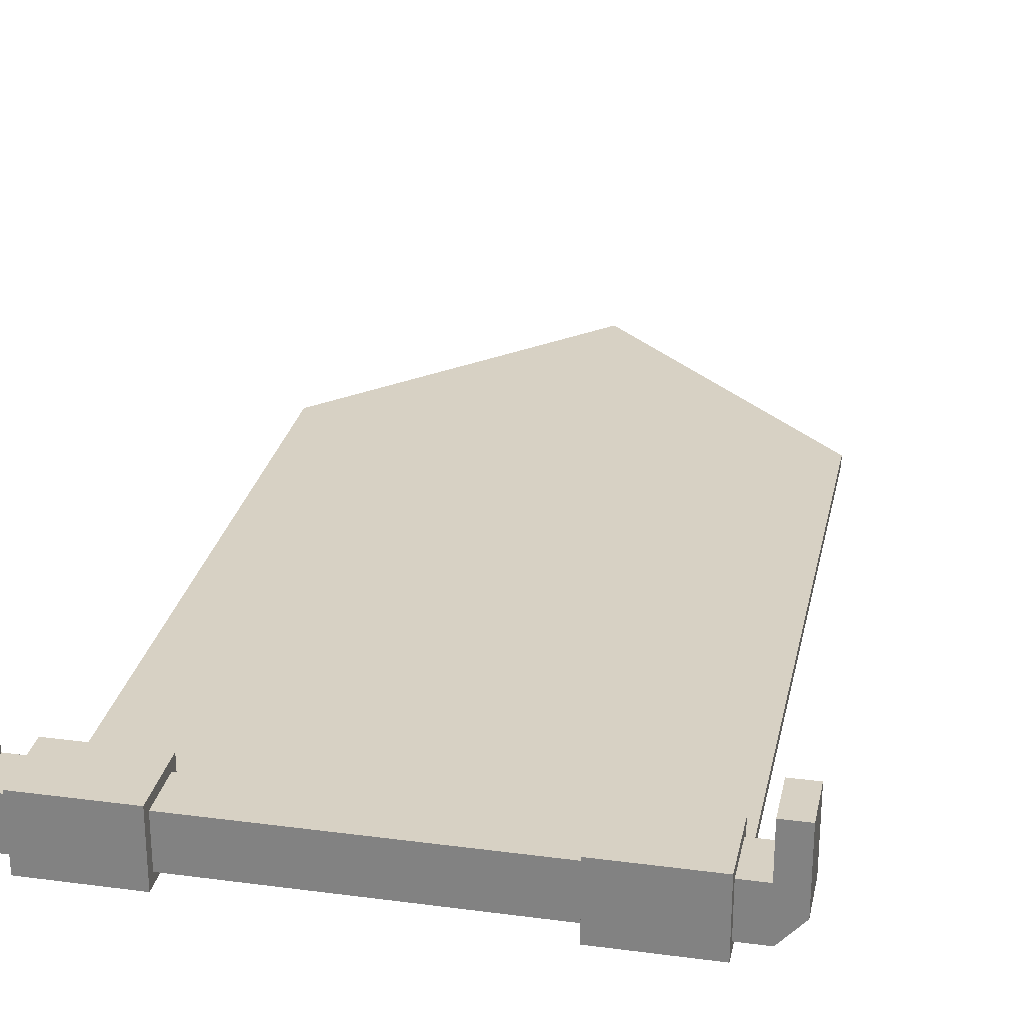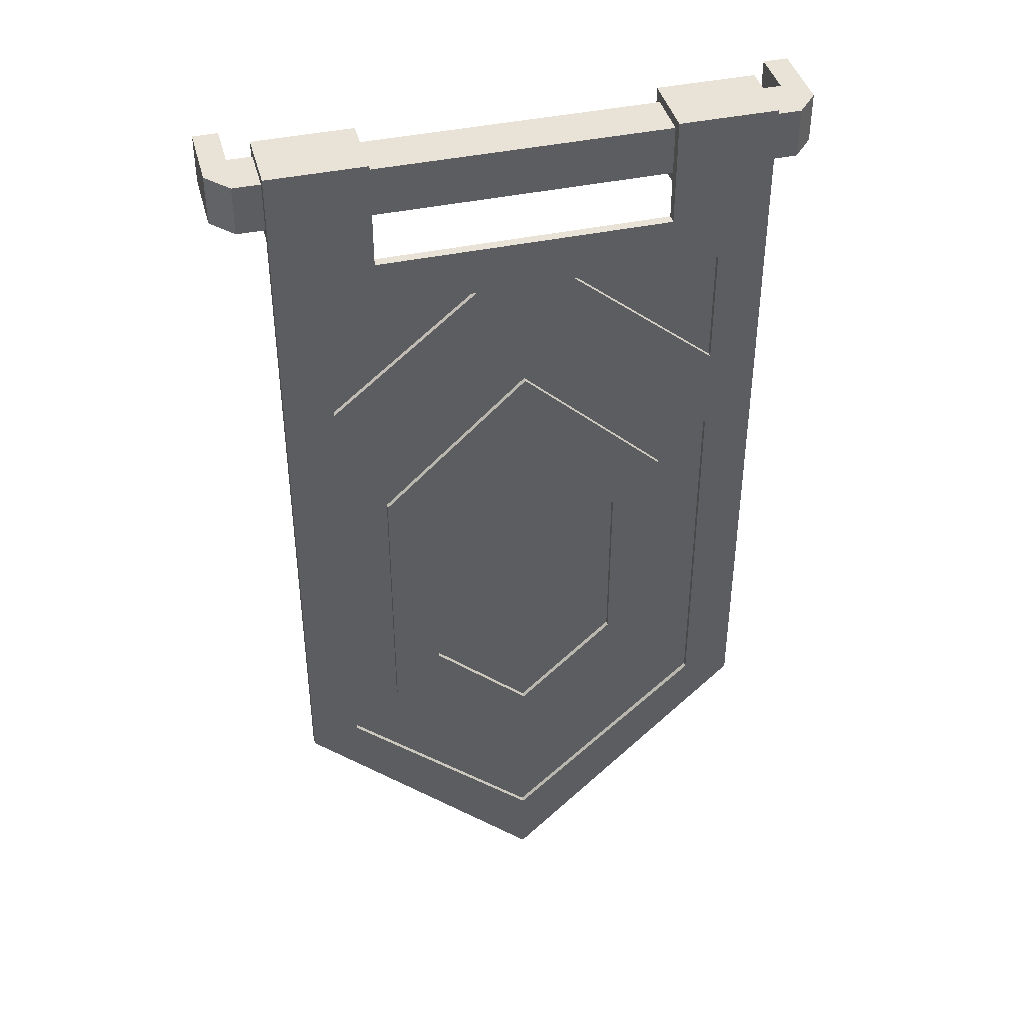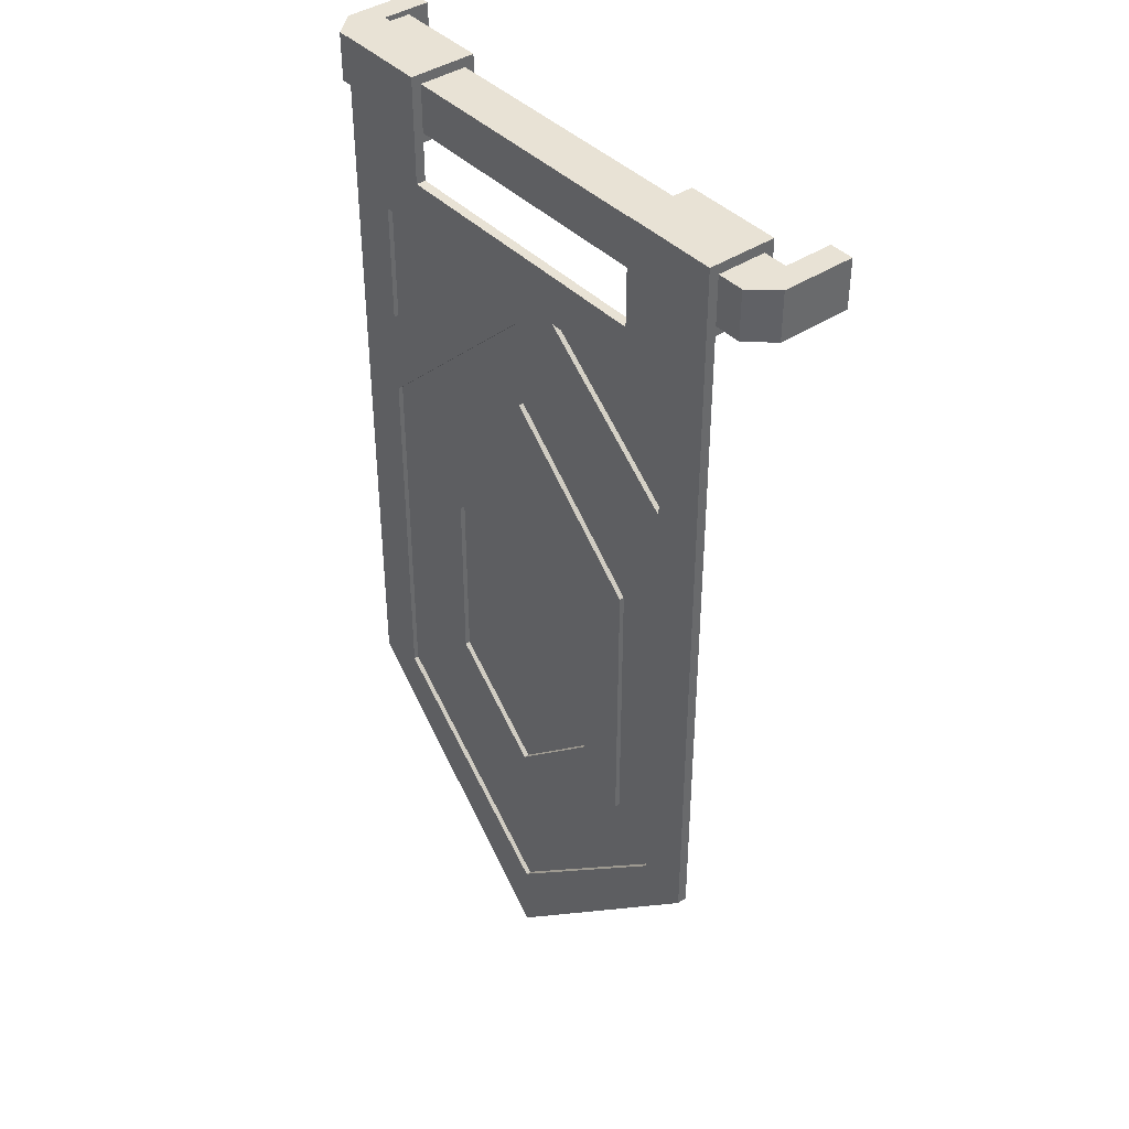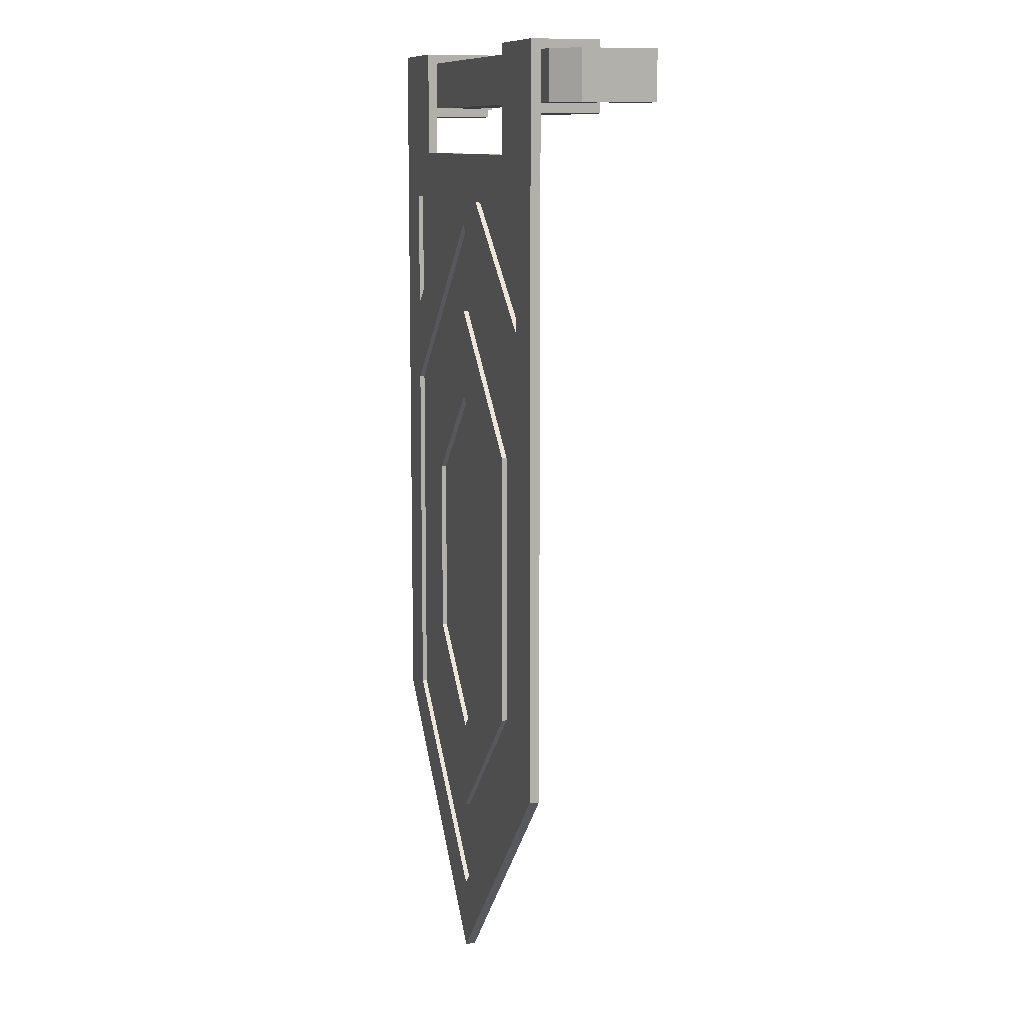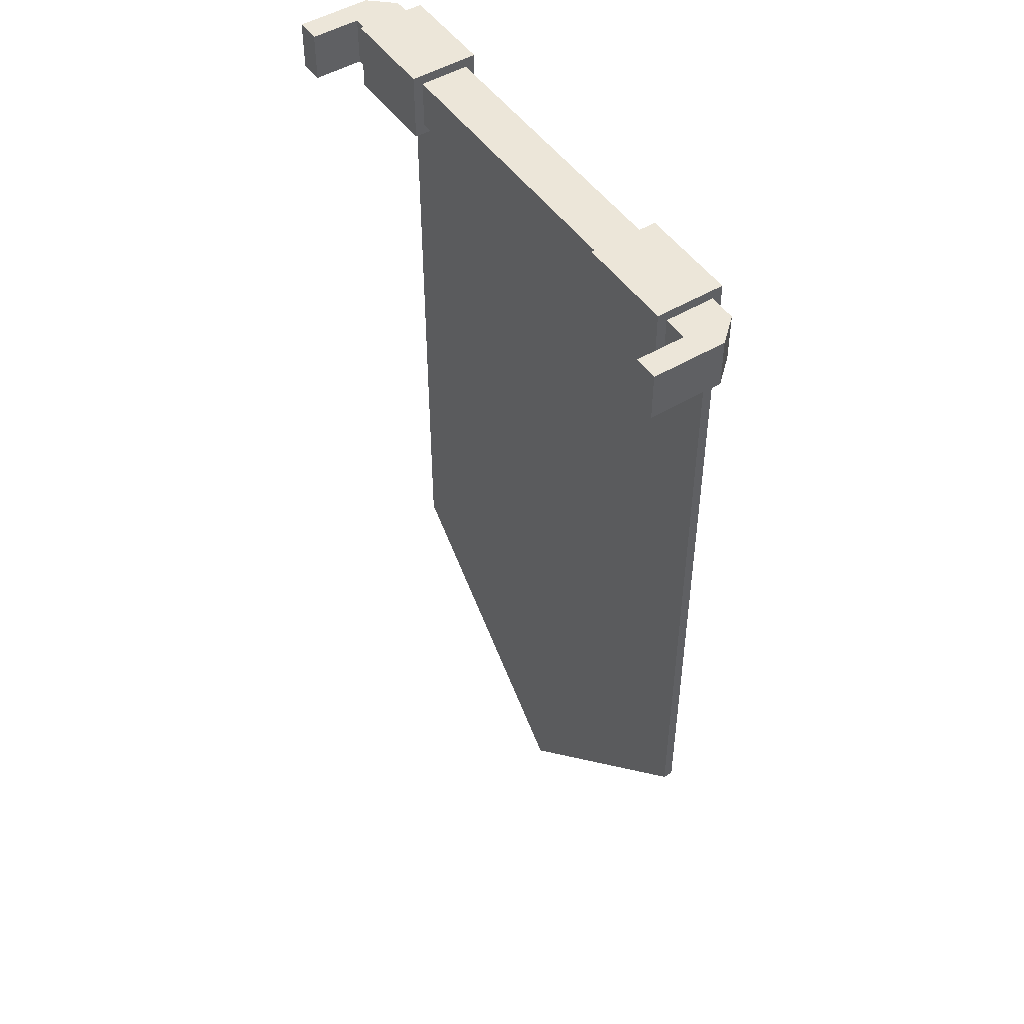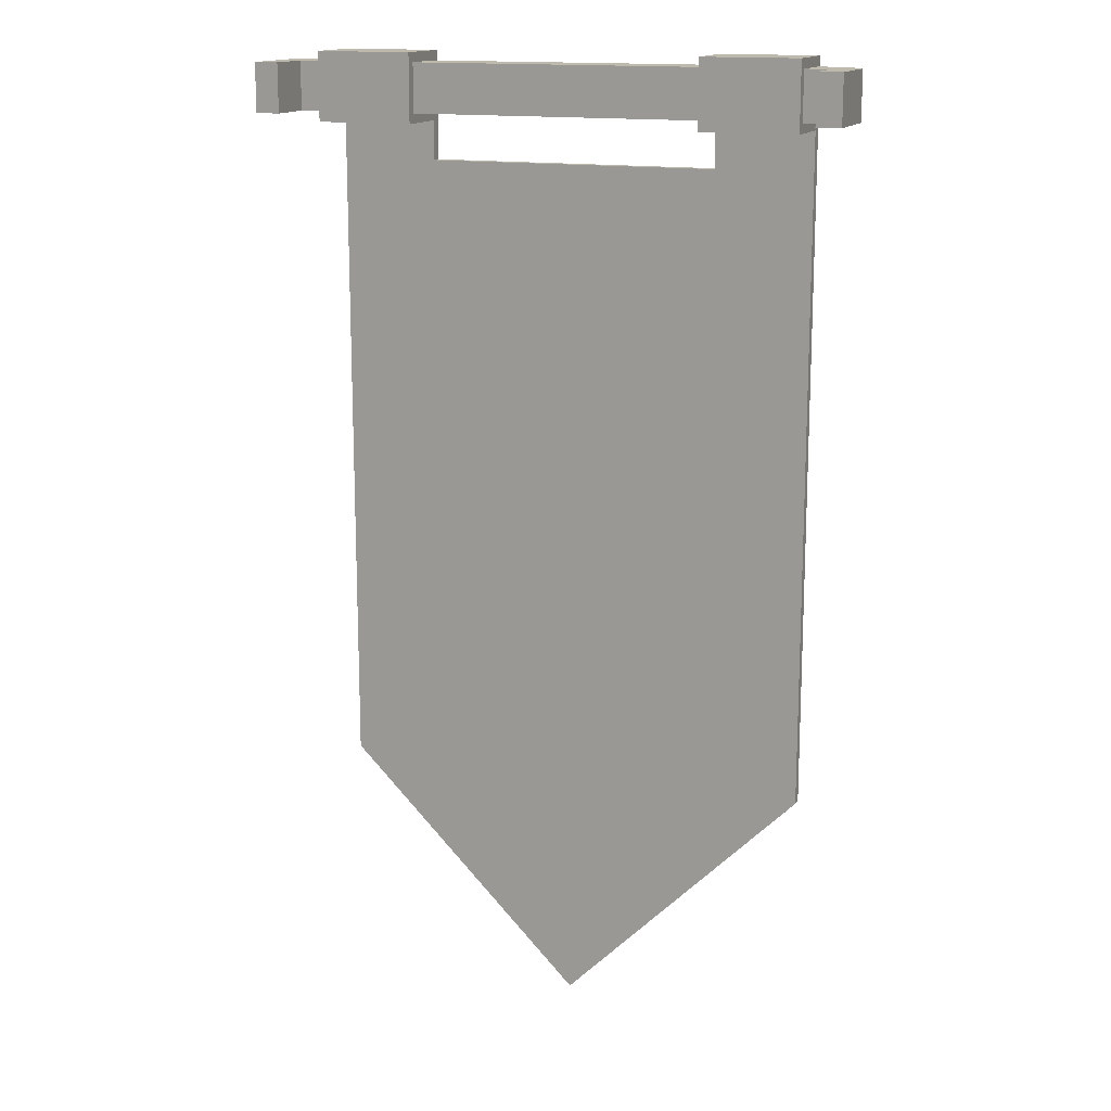
<metadata>
{"format":"obj","ext":"obj","renderer":"f3d","projection":"perspective","resolution":1024,"background":"white","views":[{"elev":27.1,"azim":-168.4,"up":"+Z"},{"elev":41.4,"azim":165.5,"up":"+Y"},{"elev":40.6,"azim":-129.1,"up":"+Y"},{"elev":10.4,"azim":-106.4,"up":"+Y"},{"elev":48.9,"azim":56.4,"up":"+Y"},{"elev":15.0,"azim":20.8,"up":"+Y"}]}
</metadata>
<code>
o object1
g object1
v 0.27 0.945 0.347
v 0.27 0.9 0.347
v 0.27 0.9 0.3695
v 0.27 0.9 0.4145
v 0.27 0.945 0.4145
v 0.27 0.945 0.3695
v 0.2475 0.945 0.4145
v 0.2475 0.9 0.4145
v 0.2475 0.9 0.3695
v 0.2475 0.945 0.3695
v -0.2475 0.945 0.3695
v -0.2475 0.9 0.3695
v -0.2475 0.945 0.4145
v -0.2475 0.9 0.4145
v -0.27 0.945 0.4145
v -0.27 0.9 0.4145
v -0.27 0.945 0.347
v -0.27 0.9 0.347
v -0.27 0.9 0.3695
v -0.27 0.945 0.3695
v -0.25 0.945 0.3245
v -0.25 0.9 0.3245
v 0.25 0.9 0.3245
v 0.25 0.945 0.3245
f 2 1 6
f 6 5 4
f 4 3 6
f 3 2 6
f 8 4 7
f 4 5 7
f 8 7 9
f 7 10 9
f 9 10 12
f 10 11 12
f 12 11 14
f 11 13 14
f 16 14 15
f 14 13 15
f 20 17 18
f 16 15 20
f 20 19 16
f 20 18 19
f 17 21 18
f 21 22 18
f 22 21 23
f 21 24 23
f 21 17 20
f 20 15 11
f 11 10 24
f 6 1 24
f 7 5 6
f 10 6 24
f 10 7 6
f 15 13 11
f 21 11 24
f 21 20 11
f 19 18 22
f 23 12 22
f 12 14 16
f 23 9 12
f 3 8 9
f 3 4 8
f 23 3 9
f 23 2 3
f 12 19 22
f 12 16 19
f 2 23 1
f 23 24 1
o object2
g object2
v 0.135 0.891 0.3245
v 0.225 0.891 0.3245
v 0.225 0.27 0.3245
v -0 0.045 0.3245
v -0.225 0.27 0.3245
v -0.225 0.891 0.3245
v -0.135 0.891 0.3245
v -0.135 0.855 0.3245
v 0.135 0.855 0.3245
v 0.036 0.7538 0.3155
v -0 0.7875 0.3155
v -0.036 0.7538 0.3155
v -0.1125 0.7538 0.3155
v -0.045 0.81 0.3155
v -0.18 0.81 0.3155
v -0.18 0.7538 0.3155
v -0.225 0.7538 0.3155
v -0.225 0.945 0.3155
v -0.225 0.954 0.3155
v -0.135 0.954 0.3155
v -0.135 0.855 0.3155
v 0.135 0.855 0.3155
v 0.135 0.945 0.3155
v 0.135 0.954 0.3155
v 0.225 0.954 0.3155
v 0.225 0.7538 0.3155
v 0.18 0.7538 0.3155
v 0.18 0.81 0.3155
v 0.045 0.81 0.3155
v 0.1125 0.7538 0.3155
v -0.18 0.45 0.3155
v -0.18 0.2812 0.3155
v -0 0.1125 0.3155
v 0.18 0.2812 0.3155
v 0.18 0.45 0.3155
v 0.225 0.45 0.3155
v 0.225 0.27 0.3155
v -0 0.045 0.3155
v -0.225 0.27 0.3155
v -0.225 0.45 0.3155
v 0.18 0.6188 0.3155
v 0.18 0.6975 0.3155
v -0.18 0.6188 0.3155
v -0.18 0.6975 0.3155
v -0.225 0.954 0.3785
v -0.225 0.891 0.3785
v 0.135 0.954 0.3785
v 0.135 0.891 0.3785
v -0.18 0.6188 0.32
v -0.18 0.2812 0.32
v -0.18 0.45 0.32
v -0 0.1125 0.32
v 0.18 0.2812 0.32
v 0.18 0.6188 0.32
v 0.18 0.45 0.32
v -0 0.7875 0.32
v -0.135 0.954 0.3785
v -0.135 0.891 0.3785
v 0.225 0.954 0.3785
v 0.225 0.891 0.3785
v 0.135 0.45 0.32
v 0.135 0.5766 0.32
v -0 0.7031 0.32
v -0.135 0.5766 0.32
v -0.135 0.45 0.32
v -0.135 0.3234 0.32
v -0 0.1969 0.32
v 0.135 0.3234 0.32
v 0.09 0.45 0.3155
v 0.09 0.5344 0.3155
v -0 0.6188 0.3155
v -0.09 0.5344 0.3155
v -0.09 0.45 0.3155
v -0.135 0.45 0.3155
v -0.135 0.5766 0.3155
v -0 0.7031 0.3155
v 0.135 0.5766 0.3155
v 0.135 0.45 0.3155
v -0.09 0.3656 0.3155
v -0 0.2812 0.3155
v 0.09 0.3656 0.3155
v 0.135 0.3234 0.3155
v -0 0.1969 0.3155
v -0.135 0.3234 0.3155
v -0 0.2812 0.32
v 0.09 0.3656 0.32
v 0.09 0.5344 0.32
v -0.09 0.5344 0.32
v -0.09 0.3656 0.32
v -0 0.6188 0.32
v 0.18 0.81 0.32
v 0.18 0.6975 0.32
v 0.045 0.81 0.32
v -0.045 0.81 0.32
v -0.18 0.81 0.32
v -0.18 0.6975 0.32
f 26 25 33
f 33 32 29
f 29 28 27
f 32 30 29
f 32 31 30
f 33 29 26
f 29 27 26
f 50 51 52
f 47 48 52
f 52 46 47
f 53 45 46
f 38 39 45
f 39 41 42
f 67 64 41
f 63 64 56
f 62 63 57
f 57 58 61
f 58 60 61
f 60 59 65
f 65 34 66
f 34 54 66
f 58 59 60
f 61 62 57
f 63 56 57
f 64 55 56
f 68 36 67
f 68 37 36
f 67 55 64
f 41 68 67
f 41 40 68
f 39 40 41
f 35 36 38
f 36 37 38
f 39 42 45
f 42 43 45
f 43 44 45
f 53 38 45
f 53 35 38
f 53 34 35
f 53 54 34
f 52 53 46
f 48 49 52
f 65 50 60
f 65 66 50
f 66 51 50
f 49 50 52
f 62 61 27
f 62 27 28
f 63 62 28
f 63 28 29
f 30 70 69
f 29 30 64
f 64 63 29
f 30 41 64
f 30 42 41
f 30 43 42
f 30 69 43
f 46 45 33
f 45 32 33
f 46 33 25
f 25 48 47
f 25 71 48
f 25 72 71
f 25 47 46
f 75 74 56
f 73 75 55
f 73 55 67
f 75 56 55
f 74 76 57
f 74 57 56
f 76 77 58
f 76 58 57
f 59 58 77
f 77 79 59
f 79 78 65
f 79 65 59
f 80 35 34
f 34 65 78
f 78 80 34
f 36 35 80
f 80 73 36
f 73 67 36
f 31 32 45
f 45 44 31
f 44 81 31
f 81 82 31
f 30 31 82
f 30 82 70
f 70 82 69
f 82 81 69
f 69 81 44
f 69 44 43
f 83 84 26
f 60 26 27
f 27 61 60
f 60 50 26
f 50 49 26
f 49 83 26
f 25 26 84
f 25 84 72
f 72 84 71
f 84 83 71
f 71 83 49
f 71 49 48
f 79 85 86
f 78 86 87
f 87 73 80
f 88 75 73
f 74 75 90
f 91 76 74
f 91 77 76
f 91 92 77
f 74 90 91
f 75 89 90
f 88 89 75
f 87 88 73
f 80 78 87
f 92 79 77
f 92 85 79
f 78 79 86
f 102 93 94
f 101 94 95
f 95 99 100
f 96 98 99
f 108 98 103
f 104 107 108
f 104 106 107
f 104 105 106
f 108 103 104
f 98 97 103
f 96 97 98
f 95 96 99
f 100 101 95
f 105 102 106
f 105 93 102
f 101 102 94
f 108 107 91
f 108 91 90
f 107 106 92
f 107 92 91
f 92 106 102
f 102 101 86
f 86 85 102
f 85 92 102
f 101 100 86
f 100 87 86
f 100 99 87
f 99 88 87
f 98 108 90
f 99 98 88
f 98 89 88
f 98 90 89
f 109 110 105
f 109 105 104
f 111 94 93
f 93 105 110
f 110 111 93
f 113 103 97
f 97 96 112
f 112 113 97
f 113 109 104
f 113 104 103
f 111 114 94
f 114 95 94
f 114 112 95
f 112 96 95
f 110 109 113
f 113 112 111
f 112 114 111
f 113 111 110
f 115 52 51
f 51 66 116
f 51 116 115
f 54 53 117
f 54 117 116
f 116 66 54
f 53 52 115
f 53 115 117
f 116 117 115
f 118 119 38
f 119 39 38
f 40 39 119
f 119 120 40
f 120 68 40
f 37 68 120
f 120 118 37
f 118 38 37
f 119 118 120

</code>
